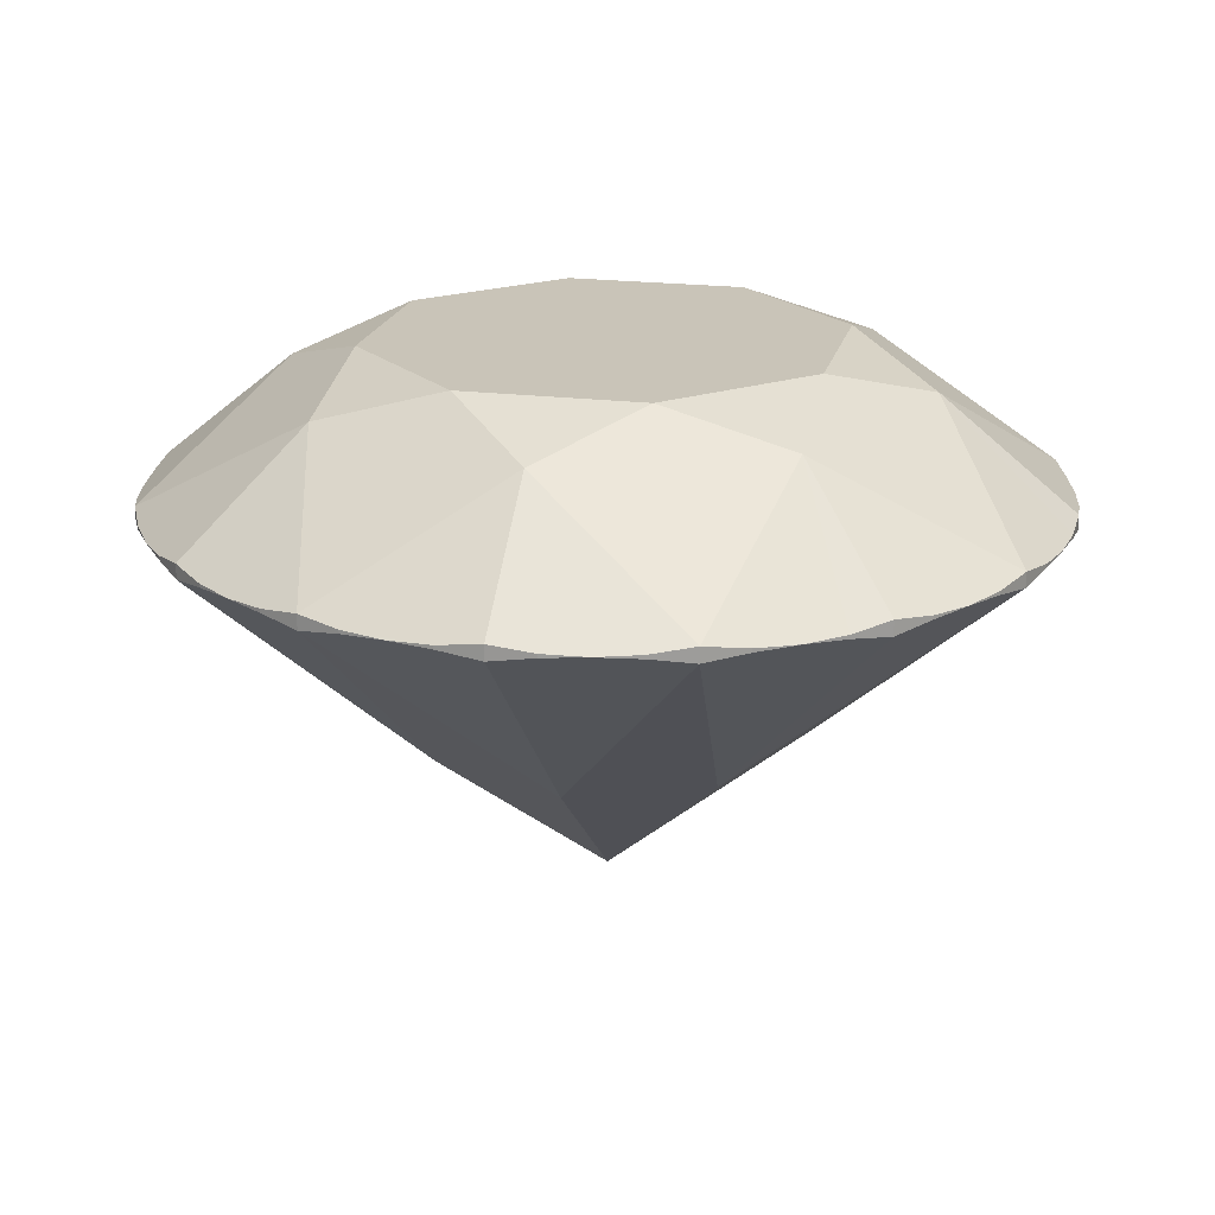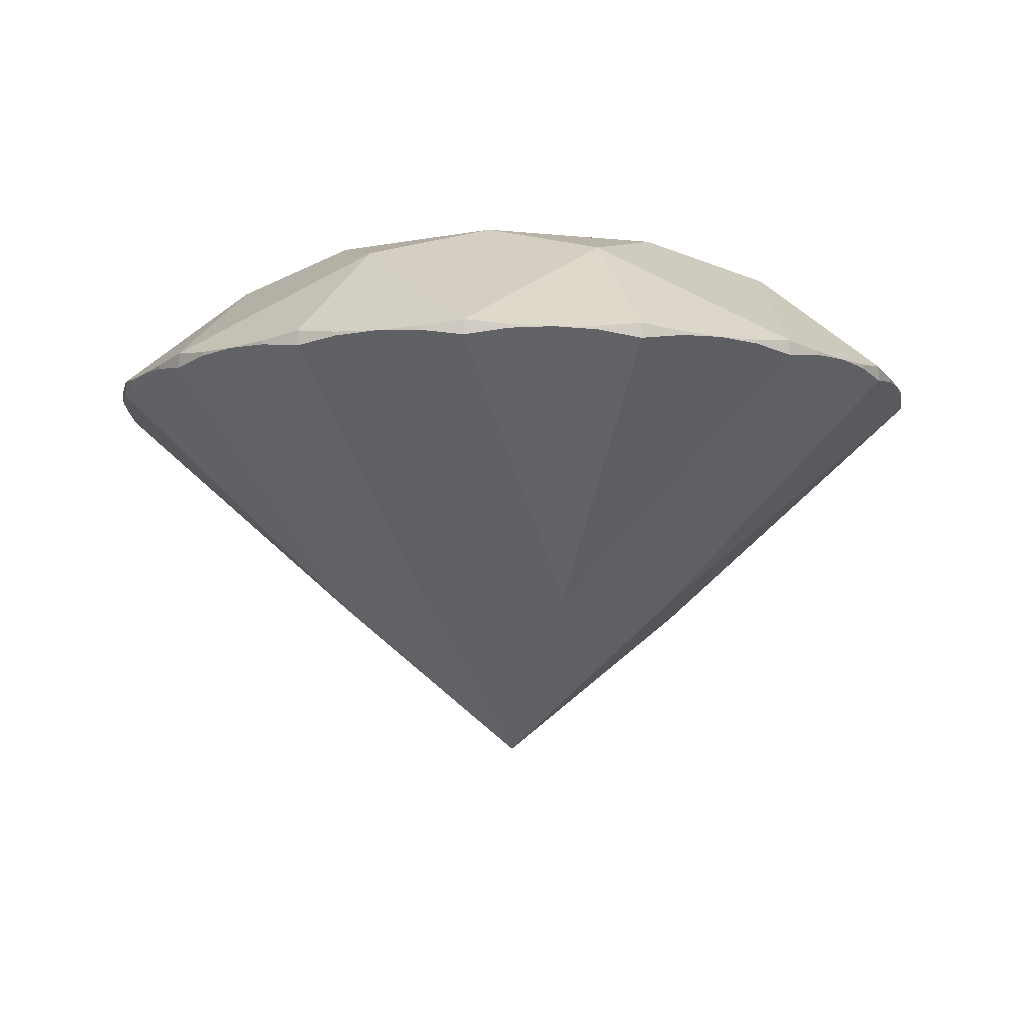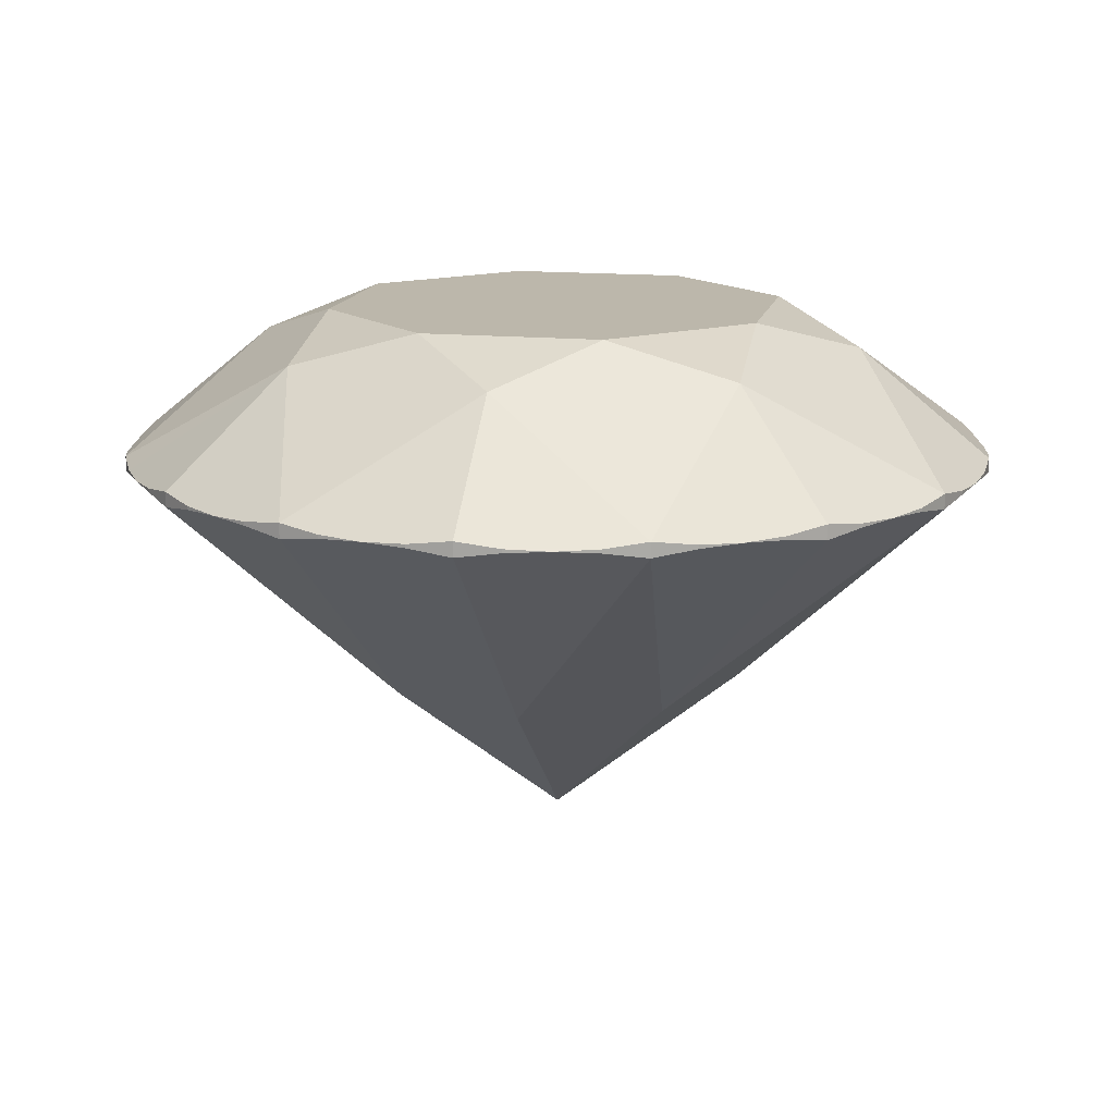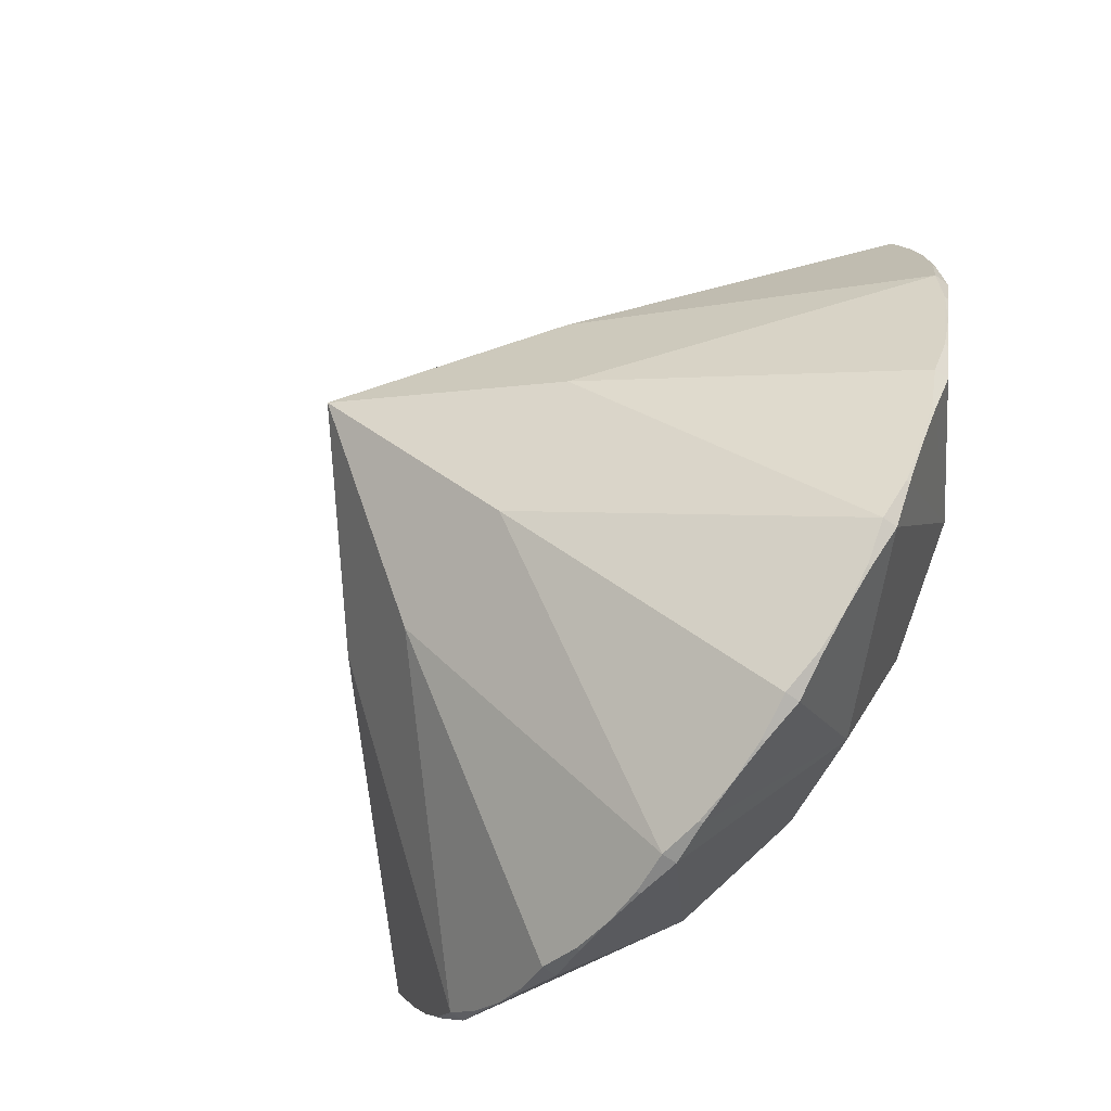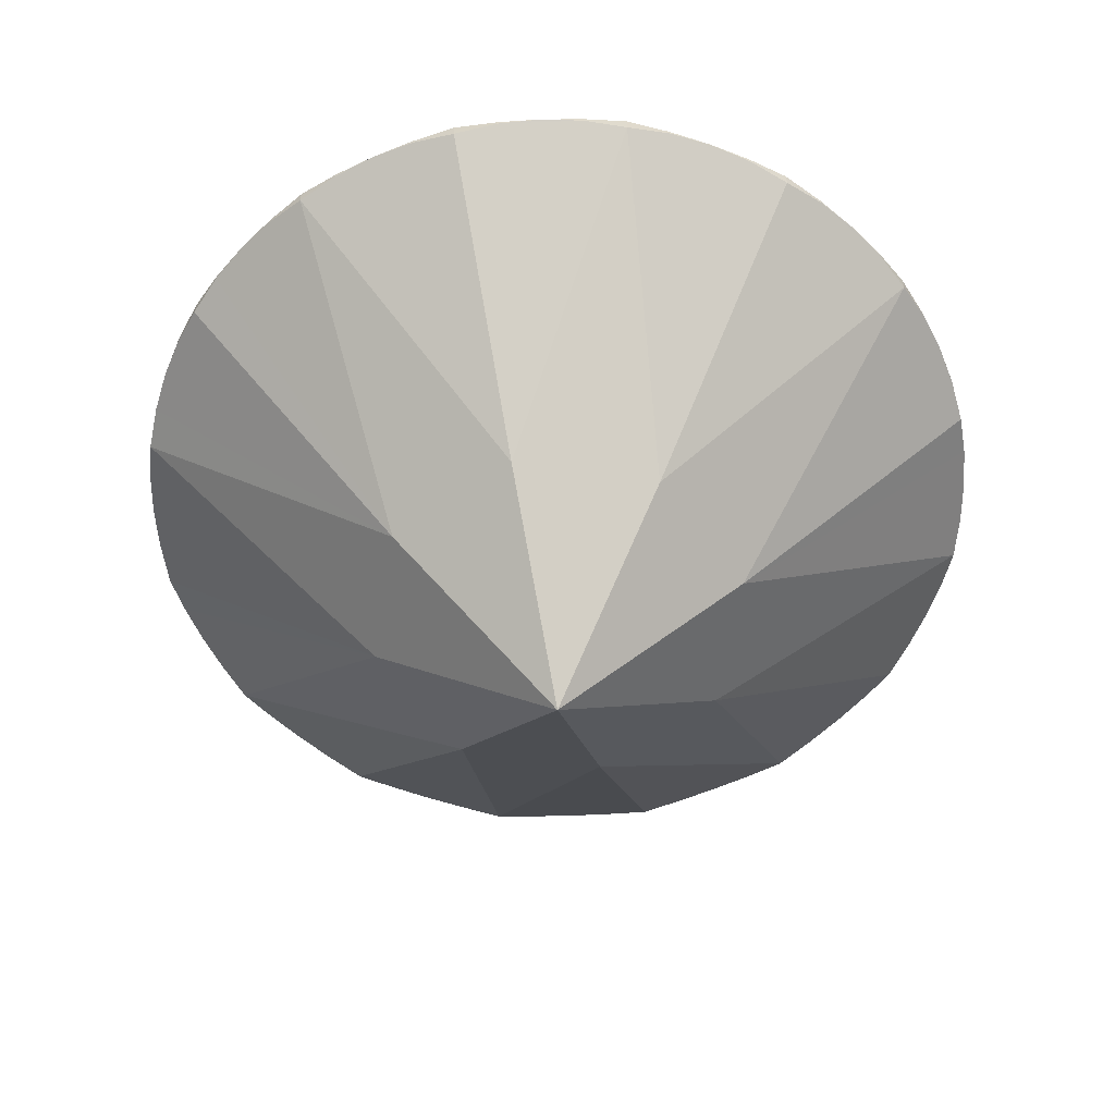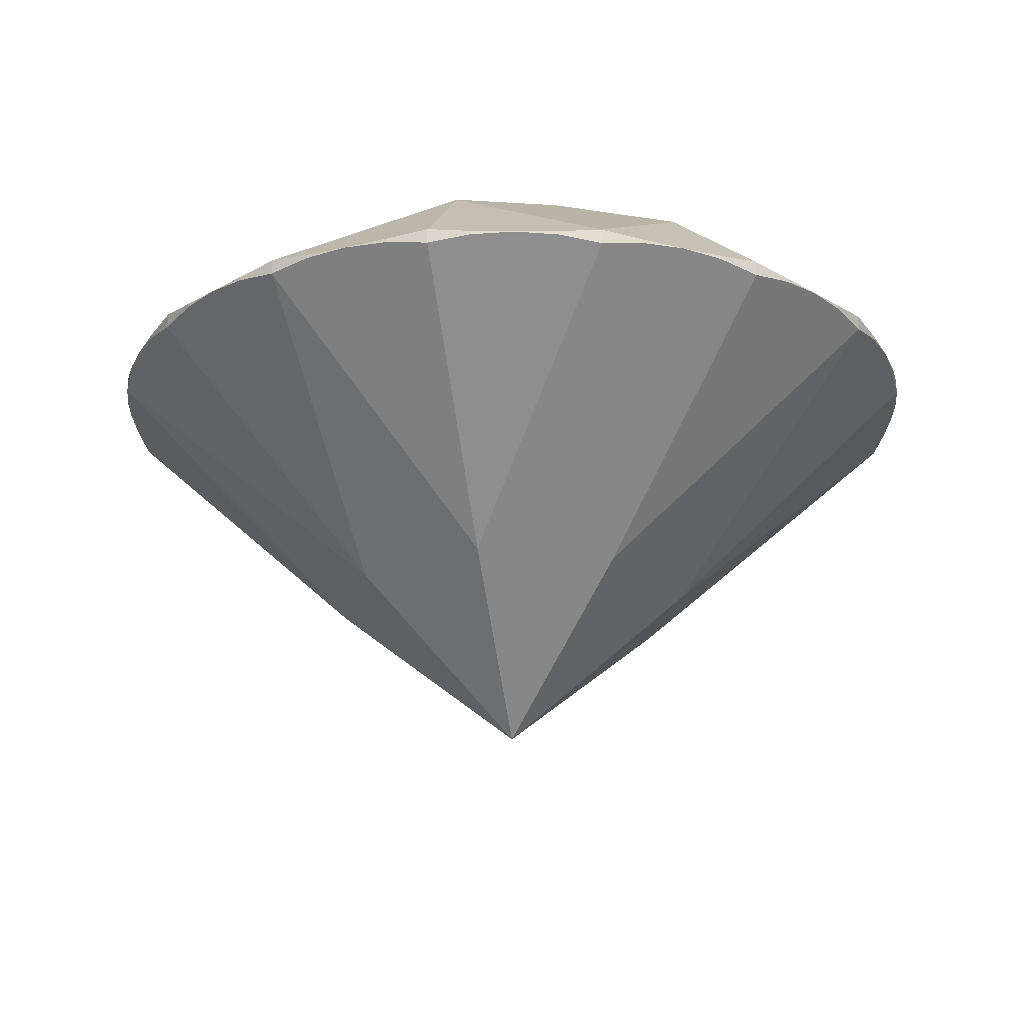
<metadata>
{"format":"obj","ext":"obj","renderer":"f3d","projection":"perspective","resolution":1024,"background":"white","views":[{"elev":20.1,"azim":-9.6,"up":"+Y"},{"elev":-7.9,"azim":-174.0,"up":"+Y"},{"elev":14.5,"azim":-100.6,"up":"+Y"},{"elev":-64.5,"azim":53.4,"up":"+Z"},{"elev":-57.1,"azim":-99.0,"up":"+Y"},{"elev":-22.0,"azim":-56.6,"up":"+Y"}]}
</metadata>
<code>
o dobj
v 1 0 0
v 0.9239 0 -0.3827
v 0.7071 0 -0.7071
v 0.3827 0 -0.9239
v -0 0 -1
v -0.3827 0 -0.9239
v -0.7071 0 -0.7071
v -0.9239 0 -0.3827
v -1 0 0
v -0.9239 0 0.3827
v -0.7071 0 0.7071
v -0.3827 0 0.9239
v 0 0 1
v 0.3827 0 0.9239
v 0.7071 0 0.7071
v 0.9239 0 0.3827
v 1 0.034 0
v 0.9239 0.034 -0.3827
v 0.7071 0.034 -0.7071
v 0.3827 0.034 -0.9239
v -0 0.034 -1
v -0.3827 0.034 -0.9239
v -0.7071 0.034 -0.7071
v -0.9239 0.034 -0.3827
v -1 0.034 0
v -0.9239 0.034 0.3827
v -0.7071 0.034 0.7071
v -0.3827 0.034 0.9239
v 0 0.034 1
v 0.3827 0.034 0.9239
v 0.7071 0.034 0.7071
v 0.9239 0.034 0.3827
v 0.9808 0.01787 -0.1951
v 0.8315 0.01787 -0.5556
v 0.5556 0.01787 -0.8315
v 0.1951 0.01787 -0.9808
v -0.1951 0.01787 -0.9808
v -0.5556 0.01787 -0.8315
v -0.8315 0.01787 -0.5556
v -0.9808 0.01787 -0.1951
v -0.9808 0.01787 0.1951
v -0.8315 0.01787 0.5556
v -0.5556 0.01787 0.8315
v -0.1951 0.01787 0.9808
v 0.1951 0.01787 0.9808
v 0.5556 0.01787 0.8315
v 0.8315 0.01787 0.5556
v 0.9808 0.01787 0.1951
v 0.9808 0.01809 -0.1951
v 0.8315 0.01809 -0.5556
v 0.5556 0.01809 -0.8315
v 0.1951 0.01809 -0.9808
v -0.1951 0.01809 -0.9808
v -0.5556 0.01809 -0.8315
v -0.8315 0.01809 -0.5556
v -0.9808 0.01809 -0.1951
v -0.9808 0.01809 0.1951
v -0.8315 0.01809 0.5556
v -0.5556 0.01809 0.8315
v -0.1951 0.01809 0.9808
v 0.1951 0.01809 0.9808
v 0.5556 0.01809 0.8315
v 0.8315 0.01809 0.5556
v 0.9808 0.01809 0.1951
v 0.9952 0.01346 -0.09802
v 0.9569 0.01346 -0.2903
v 0.8819 0.01346 -0.4714
v 0.773 0.01346 -0.6344
v 0.6344 0.01346 -0.773
v 0.4714 0.01346 -0.8819
v 0.2903 0.01346 -0.9569
v 0.09802 0.01346 -0.9952
v -0.09802 0.01346 -0.9952
v -0.2903 0.01346 -0.9569
v -0.4714 0.01346 -0.8819
v -0.6344 0.01346 -0.773
v -0.773 0.01346 -0.6344
v -0.8819 0.01346 -0.4714
v -0.9569 0.01346 -0.2903
v -0.9952 0.01346 -0.09802
v -0.9952 0.01346 0.09802
v -0.9569 0.01346 0.2903
v -0.8819 0.01346 0.4714
v -0.773 0.01346 0.6344
v -0.6344 0.01346 0.773
v -0.4714 0.01346 0.8819
v -0.2903 0.01346 0.9569
v -0.09802 0.01346 0.9952
v 0.09802 0.01346 0.9952
v 0.2903 0.01346 0.9569
v 0.4714 0.01346 0.8819
v 0.6344 0.01346 0.773
v 0.773 0.01346 0.6344
v 0.8819 0.01346 0.4714
v 0.9569 0.01346 0.2903
v 0.9952 0.01346 0.09802
v 0.9952 0.02202 -0.09802
v 0.9569 0.02202 -0.2903
v 0.8819 0.02202 -0.4714
v 0.773 0.02202 -0.6344
v 0.6344 0.02202 -0.773
v 0.4714 0.02202 -0.8819
v 0.2903 0.02202 -0.9569
v 0.09802 0.02202 -0.9952
v -0.09802 0.02202 -0.9952
v -0.2903 0.02202 -0.9569
v -0.4714 0.02202 -0.8819
v -0.6344 0.02202 -0.773
v -0.773 0.02202 -0.6344
v -0.8819 0.02202 -0.4714
v -0.9569 0.02202 -0.2903
v -0.9952 0.02202 -0.09802
v -0.9952 0.02202 0.09802
v -0.9569 0.02202 0.2903
v -0.8819 0.02202 0.4714
v -0.773 0.02202 0.6344
v -0.6344 0.02202 0.773
v -0.4714 0.02202 0.8819
v -0.2903 0.02202 0.9569
v -0.09802 0.02202 0.9952
v 0.09802 0.02202 0.9952
v 0.2903 0.02202 0.9569
v 0.4714 0.02202 0.8819
v 0.6344 0.02202 0.773
v 0.773 0.02202 0.6344
v 0.8819 0.02202 0.4714
v 0.9569 0.02202 0.2903
v 0.9952 0.02202 0.09802
v 0.6475 0.277 -0.2682
v 0.2682 0.277 -0.6475
v -0.2682 0.277 -0.6475
v -0.6475 0.277 -0.2682
v -0.6475 0.277 0.2682
v -0.2682 0.277 0.6475
v 0.2682 0.277 0.6475
v 0.6475 0.277 0.2682
v 0.53 0.358 0
v 0.3748 0.358 -0.3748
v -0 0.358 -0.53
v -0.3748 0.358 -0.3748
v -0.53 0.358 0
v -0.3748 0.358 0.3748
v 0 0.358 0.53
v 0.3748 0.358 0.3748
v 0.4 -0.5172 -0.1657
v 0.1657 -0.5172 -0.4
v -0.1657 -0.5172 -0.4
v -0.4 -0.5172 -0.1657
v -0.4 -0.5172 0.1657
v -0.1657 -0.5172 0.4
v 0.1657 -0.5172 0.4
v 0.4 -0.5172 0.1657
v 0 -0.862 0
f 65 17 1
f 17 96 1
f 67 18 2
f 18 66 2
f 69 19 3
f 19 68 3
f 71 20 4
f 20 70 4
f 73 21 5
f 21 72 5
f 75 22 6
f 22 74 6
f 77 23 7
f 23 76 7
f 79 24 8
f 24 78 8
f 81 25 9
f 25 80 9
f 83 26 10
f 26 82 10
f 85 27 11
f 27 84 11
f 87 28 12
f 28 86 12
f 89 29 13
f 29 88 13
f 91 30 14
f 30 90 14
f 93 31 15
f 31 92 15
f 95 32 16
f 32 94 16
f 33 97 65
f 33 98 49
f 34 99 67
f 34 100 50
f 35 101 69
f 35 102 51
f 36 103 71
f 36 104 52
f 37 105 73
f 37 106 53
f 38 107 75
f 38 108 54
f 39 109 77
f 39 110 55
f 40 111 79
f 40 112 56
f 41 113 81
f 41 114 57
f 42 115 83
f 42 116 58
f 43 117 85
f 43 118 59
f 44 119 87
f 44 120 60
f 45 121 89
f 45 122 61
f 46 123 91
f 46 124 62
f 47 125 93
f 47 126 63
f 48 127 95
f 48 128 64
f 136 127 128
f 125 126 136
f 99 100 129
f 129 97 98
f 103 104 130
f 130 101 102
f 107 108 131
f 131 105 106
f 111 112 132
f 132 109 110
f 115 116 133
f 133 113 114
f 119 120 134
f 134 117 118
f 123 124 135
f 135 121 122
f 137 129 138
f 138 19 130
f 138 130 139
f 139 21 131
f 139 131 140
f 140 23 132
f 140 132 141
f 141 25 133
f 141 133 142
f 142 27 134
f 142 134 143
f 143 29 135
f 143 135 144
f 144 31 136
f 144 136 137
f 17 137 136
f 140 142 144
f 145 66 65
f 96 95 152
f 146 70 69
f 68 67 145
f 147 74 73
f 72 71 146
f 148 78 77
f 76 75 147
f 149 82 81
f 80 79 148
f 150 86 85
f 84 83 149
f 151 90 89
f 88 87 150
f 152 94 93
f 92 91 151
f 152 145 1
f 145 146 3
f 146 147 5
f 147 148 7
f 148 149 9
f 149 150 11
f 150 151 13
f 151 152 15
f 65 97 17
f 17 128 96
f 67 99 18
f 18 98 66
f 69 101 19
f 19 100 68
f 71 103 20
f 20 102 70
f 73 105 21
f 21 104 72
f 75 107 22
f 22 106 74
f 77 109 23
f 23 108 76
f 79 111 24
f 24 110 78
f 81 113 25
f 25 112 80
f 83 115 26
f 26 114 82
f 85 117 27
f 27 116 84
f 87 119 28
f 28 118 86
f 89 121 29
f 29 120 88
f 91 123 30
f 30 122 90
f 93 125 31
f 31 124 92
f 95 127 32
f 32 126 94
f 33 49 97
f 33 66 98
f 34 50 99
f 34 68 100
f 35 51 101
f 35 70 102
f 36 52 103
f 36 72 104
f 37 53 105
f 37 74 106
f 38 54 107
f 38 76 108
f 39 55 109
f 39 78 110
f 40 56 111
f 40 80 112
f 41 57 113
f 41 82 114
f 42 58 115
f 42 84 116
f 43 59 117
f 43 86 118
f 44 60 119
f 44 88 120
f 45 61 121
f 45 90 122
f 46 62 123
f 46 92 124
f 47 63 125
f 47 94 126
f 48 64 127
f 48 96 128
f 128 17 136
f 136 32 127
f 127 64 128
f 136 31 125
f 125 63 126
f 126 32 136
f 129 18 99
f 99 50 100
f 100 19 129
f 98 18 129
f 129 17 97
f 97 49 98
f 130 20 103
f 103 52 104
f 104 21 130
f 102 20 130
f 130 19 101
f 101 51 102
f 131 22 107
f 107 54 108
f 108 23 131
f 106 22 131
f 131 21 105
f 105 53 106
f 132 24 111
f 111 56 112
f 112 25 132
f 110 24 132
f 132 23 109
f 109 55 110
f 133 26 115
f 115 58 116
f 116 27 133
f 114 26 133
f 133 25 113
f 113 57 114
f 134 28 119
f 119 60 120
f 120 29 134
f 118 28 134
f 134 27 117
f 117 59 118
f 135 30 123
f 123 62 124
f 124 31 135
f 122 30 135
f 135 29 121
f 121 61 122
f 138 129 19
f 139 130 21
f 140 131 23
f 141 132 25
f 142 133 27
f 143 134 29
f 144 135 31
f 17 129 137
f 144 137 138
f 138 139 140
f 140 141 142
f 142 143 144
f 144 138 140
f 65 1 145
f 145 2 66
f 66 33 65
f 152 1 96
f 96 48 95
f 95 16 152
f 69 3 146
f 146 4 70
f 70 35 69
f 145 3 68
f 68 34 67
f 67 2 145
f 73 5 147
f 147 6 74
f 74 37 73
f 146 5 72
f 72 36 71
f 71 4 146
f 77 7 148
f 148 8 78
f 78 39 77
f 147 7 76
f 76 38 75
f 75 6 147
f 81 9 149
f 149 10 82
f 82 41 81
f 148 9 80
f 80 40 79
f 79 8 148
f 85 11 150
f 150 12 86
f 86 43 85
f 149 11 84
f 84 42 83
f 83 10 149
f 89 13 151
f 151 14 90
f 90 45 89
f 150 13 88
f 88 44 87
f 87 12 150
f 93 15 152
f 152 16 94
f 94 47 93
f 151 15 92
f 92 46 91
f 91 14 151
f 152 153 145
f 145 153 146
f 146 153 147
f 147 153 148
f 148 153 149
f 149 153 150
f 150 153 151
f 151 153 152

</code>
